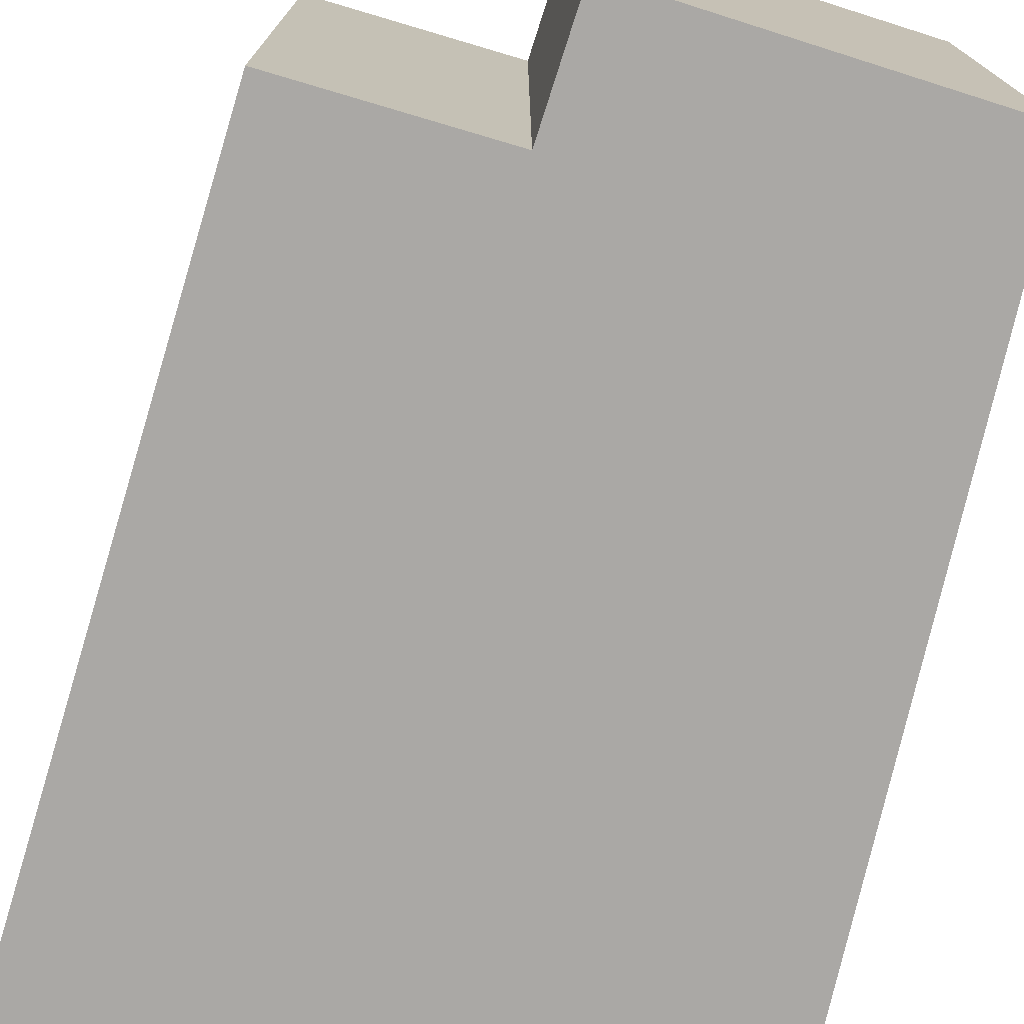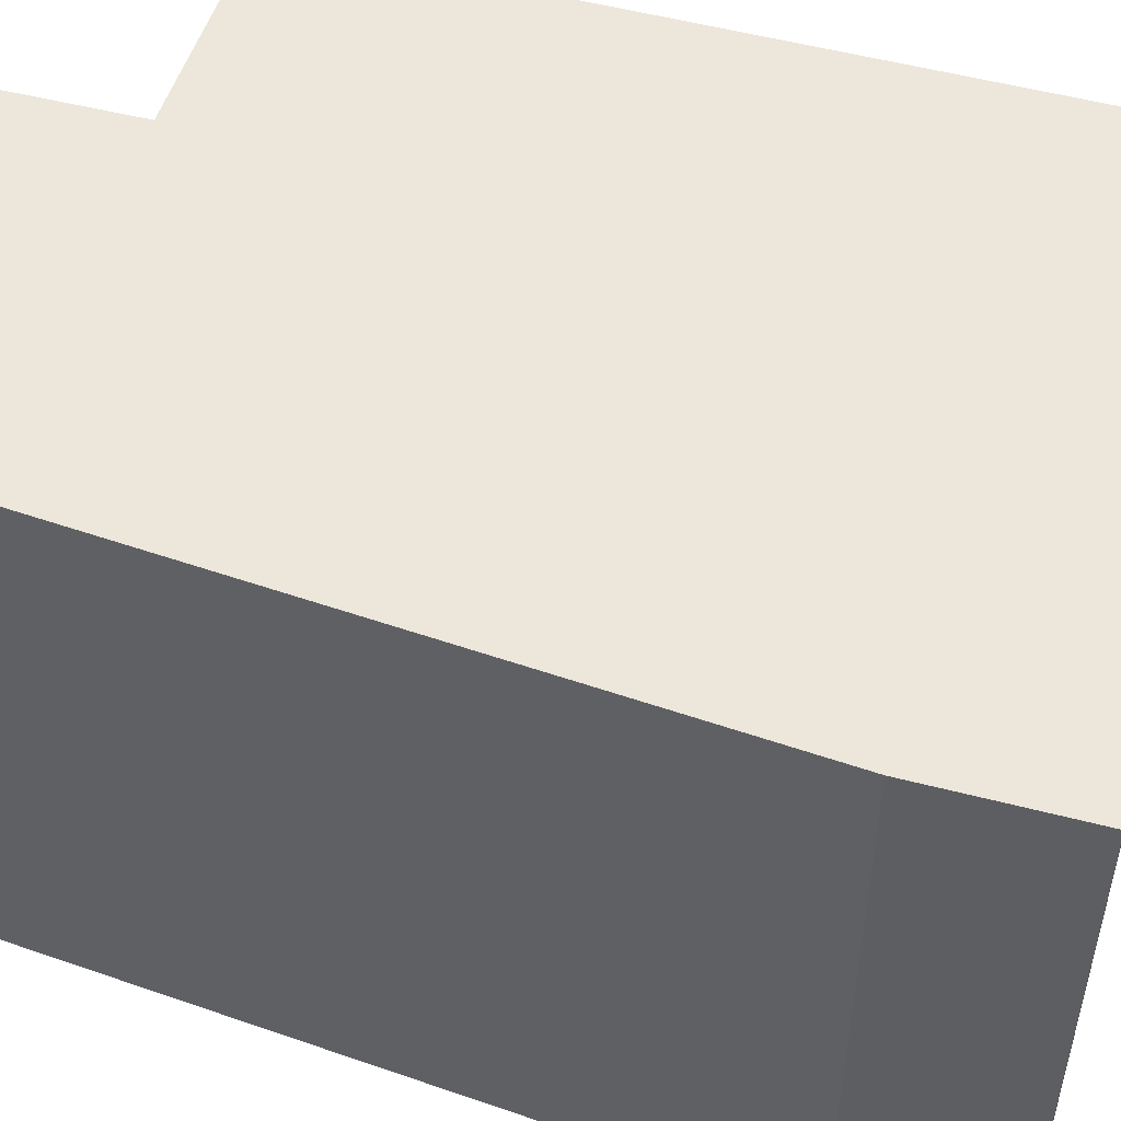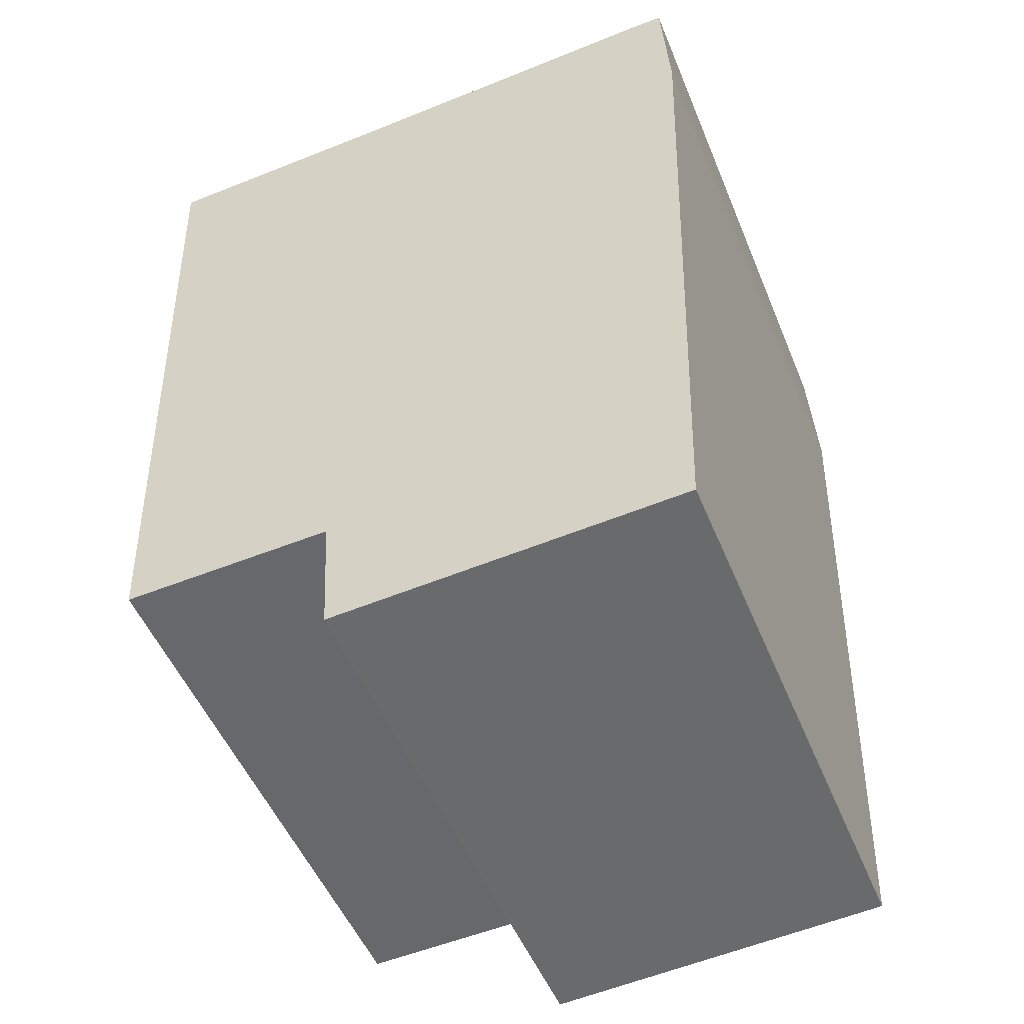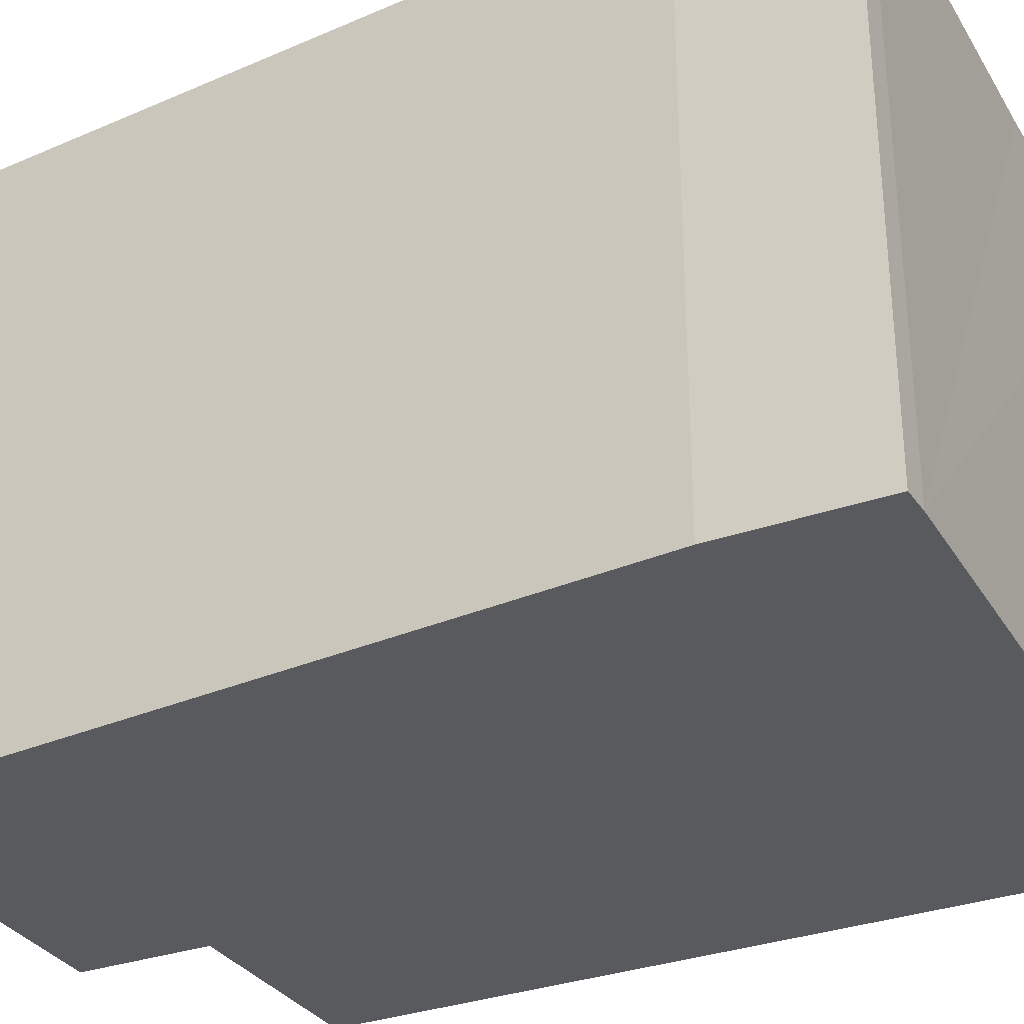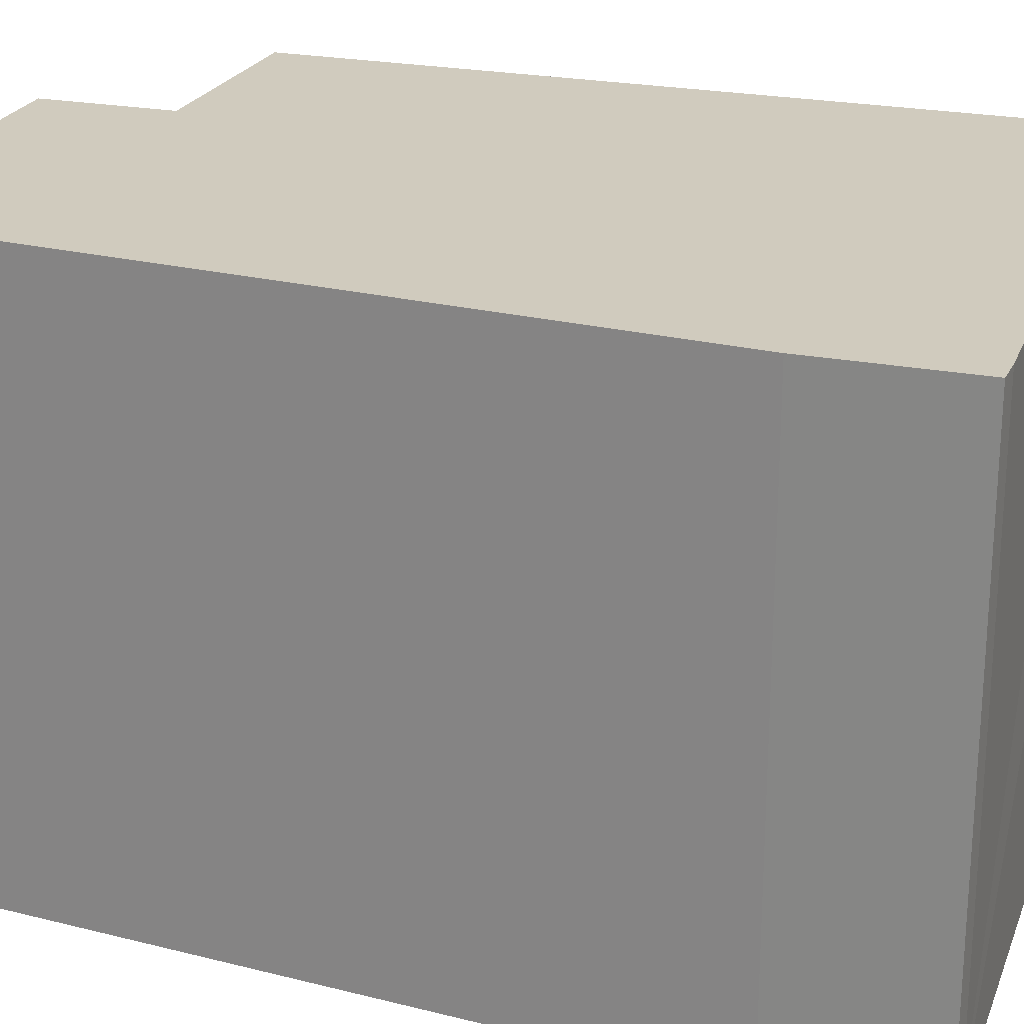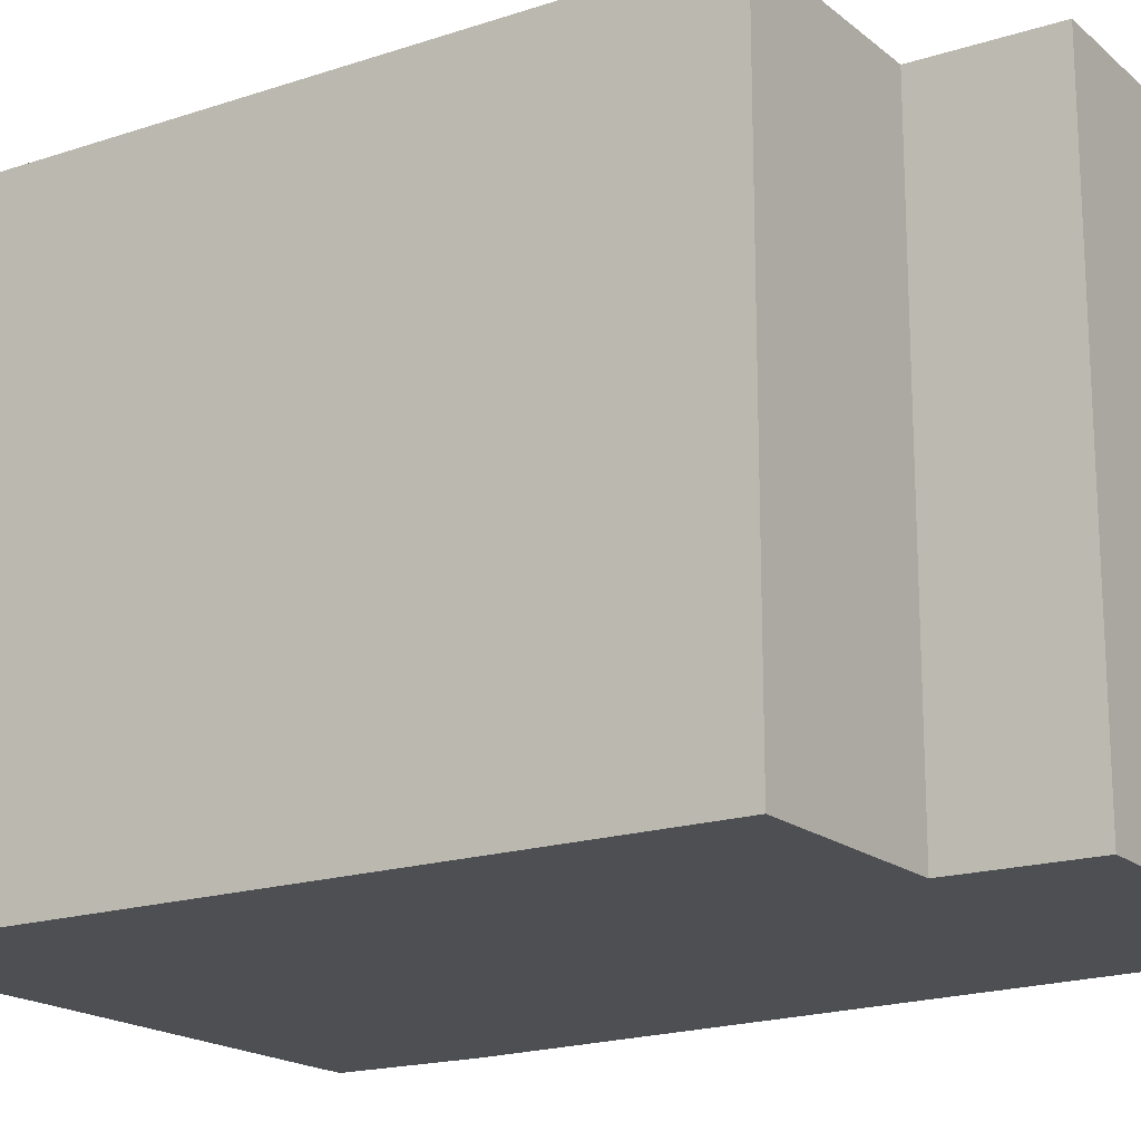
<metadata>
{"format":"obj","ext":"obj","renderer":"f3d","projection":"perspective","resolution":1024,"background":"white","views":[{"elev":-75.1,"azim":165.6,"up":"+Y"},{"elev":51.4,"azim":-71.2,"up":"+Y"},{"elev":-51.5,"azim":-157.9,"up":"+Z"},{"elev":-31.7,"azim":-60.4,"up":"+Y"},{"elev":23.3,"azim":-68.7,"up":"+Y"},{"elev":-18.0,"azim":125.4,"up":"+Y"}]}
</metadata>
<code>
v  0.384 6.256 1.581
v  0 6.256 3.831e-16
v  0.082 6.256 1.584
v  0.271 6.256 -8.186
v  4.22 6.256 1.354
v  4.071 6.256 -8.394
v  4.153 6.256 -7.001
v  6.588 6.256 1.242
v  6.408 6.256 -7.083
v  6.645 6.256 -1.705
v  6.775 6.256 1.233
v  4.071 5.14e-16 -8.394
v  0.271 5.012e-16 -8.186
v  6.408 4.337e-16 -7.083
v  4.153 4.287e-16 -7.001
v  0 0 0
v  0.082 -9.699e-17 1.584
v  0.384 -9.681e-17 1.581
v  4.22 -8.291e-17 1.354
v  6.588 -7.605e-17 1.242
v  6.775 -7.55e-17 1.233
v  6.645 1.044e-16 -1.705
g defaultobject
f 1 2 3
f 2 1 4
f 4 1 5
f 4 5 6
f 6 5 7
f 7 5 8
f 7 8 9
f 9 8 10
f 10 8 11
f 12 4 6
f 4 12 13
f 14 7 9
f 7 14 15
f 13 2 4
f 2 13 16
f 16 3 2
f 3 16 17
f 17 1 3
f 1 17 18
f 18 5 1
f 5 18 8
f 8 18 11
f 11 18 19
f 11 19 20
f 11 20 21
f 21 10 11
f 10 21 9
f 9 21 14
f 14 21 22
f 15 6 7
f 6 15 12
f 12 15 13
f 16 18 17
f 18 16 19
f 19 16 13
f 19 13 20
f 20 13 21
f 21 13 22
f 22 13 15
f 22 15 14

</code>
